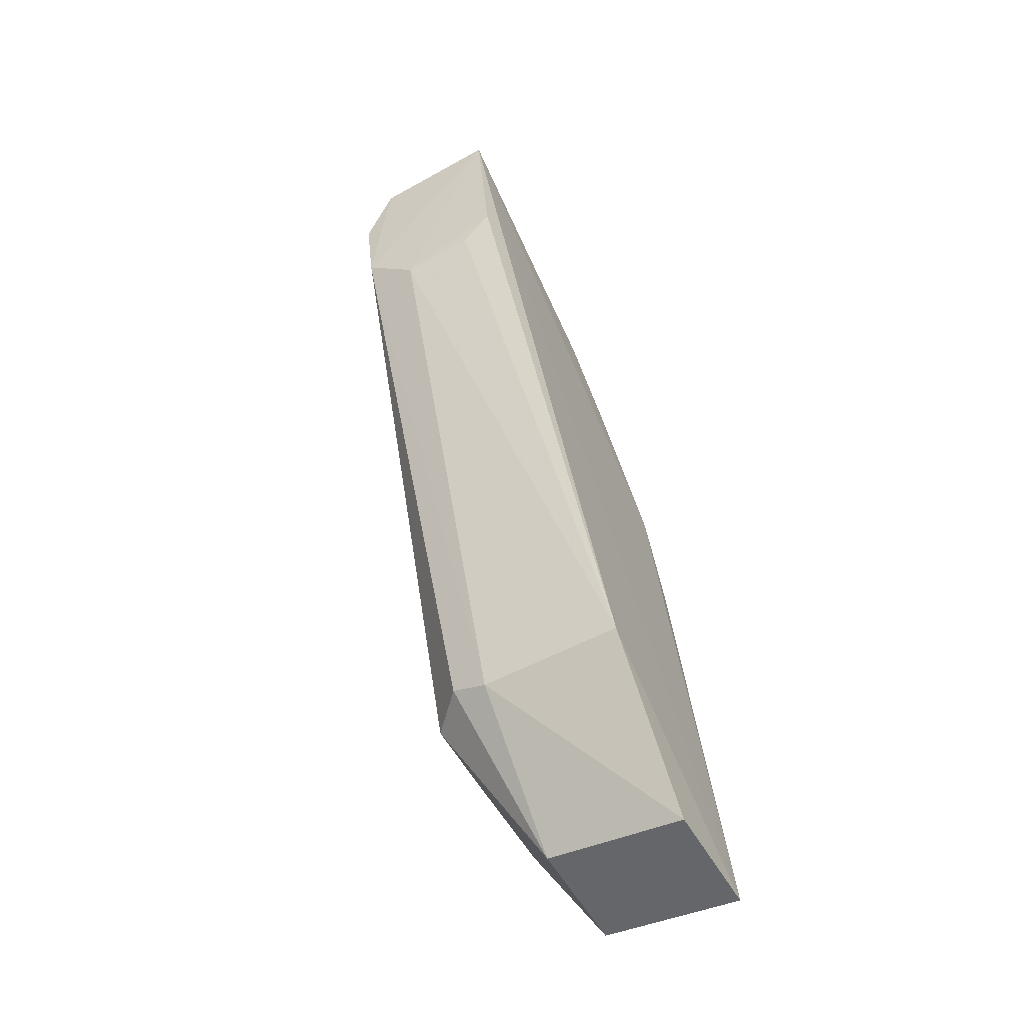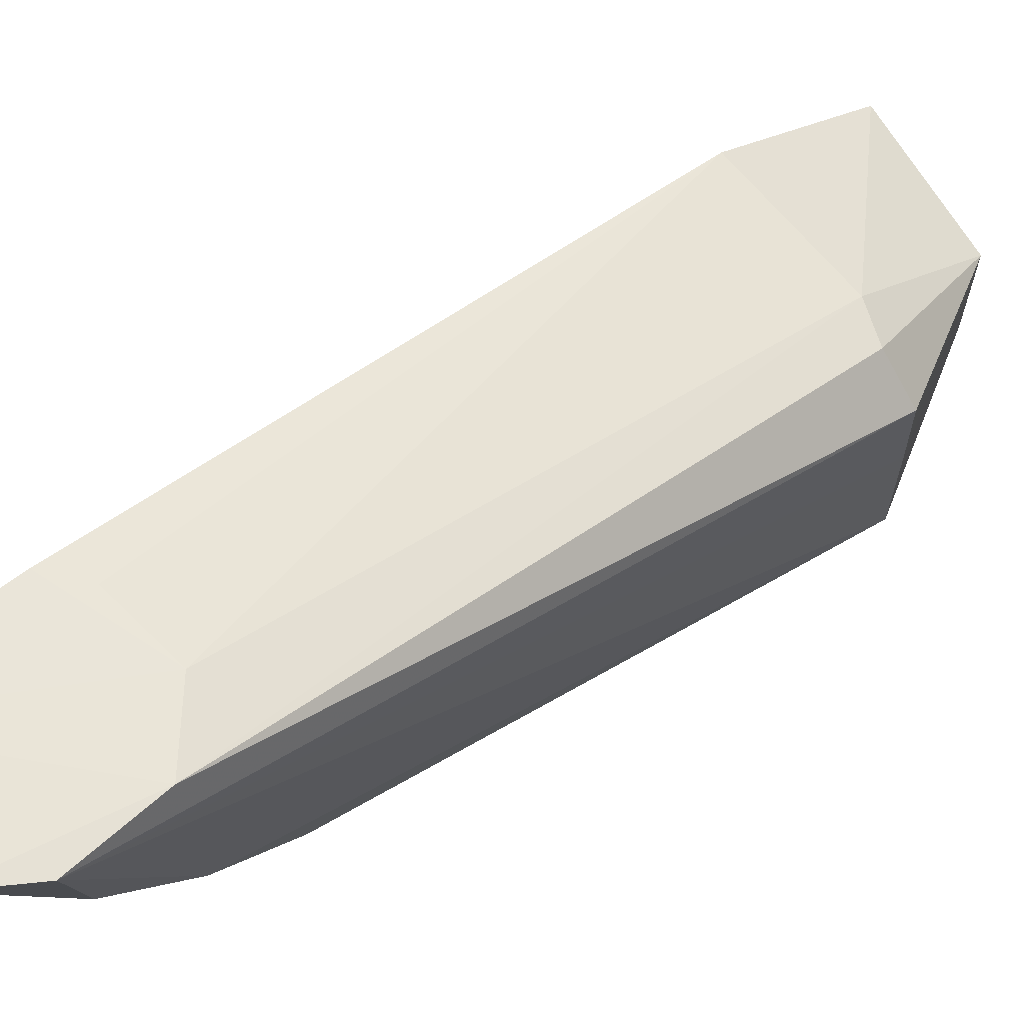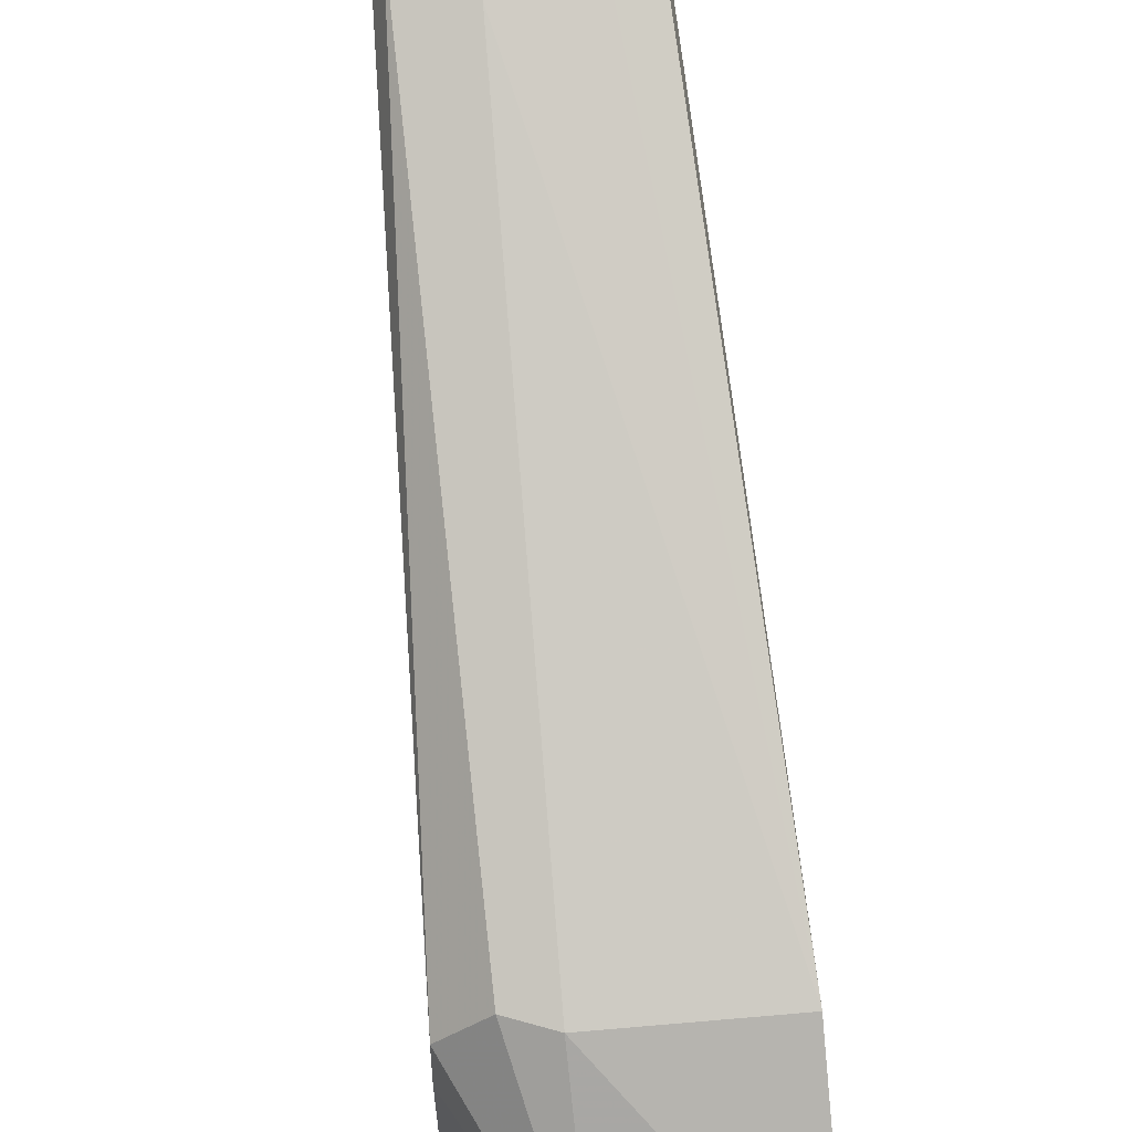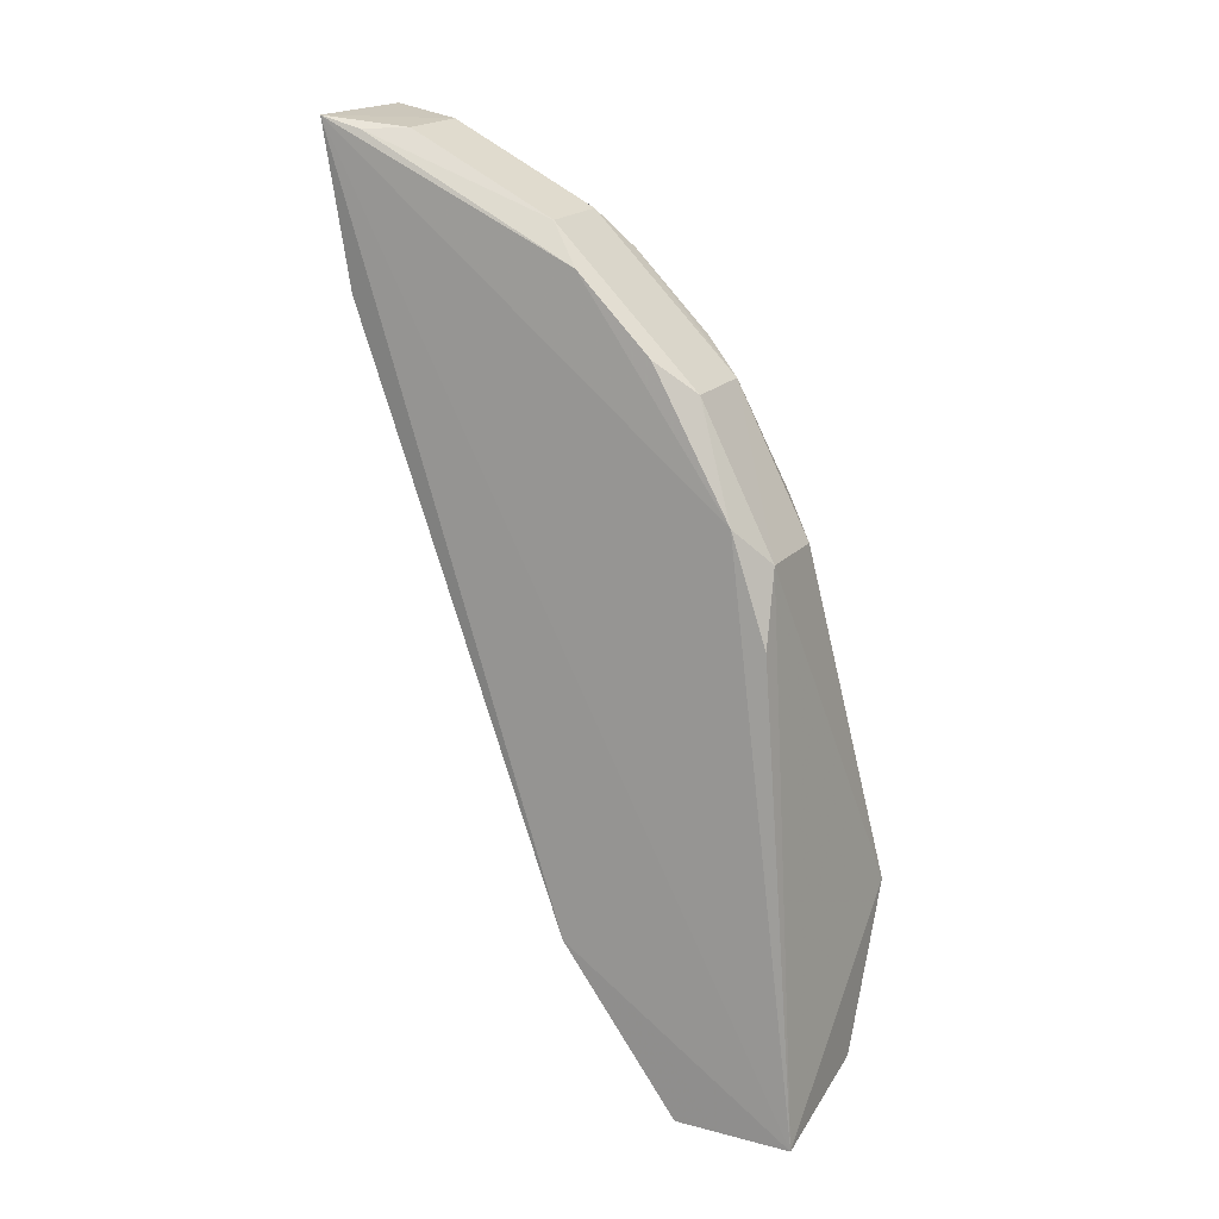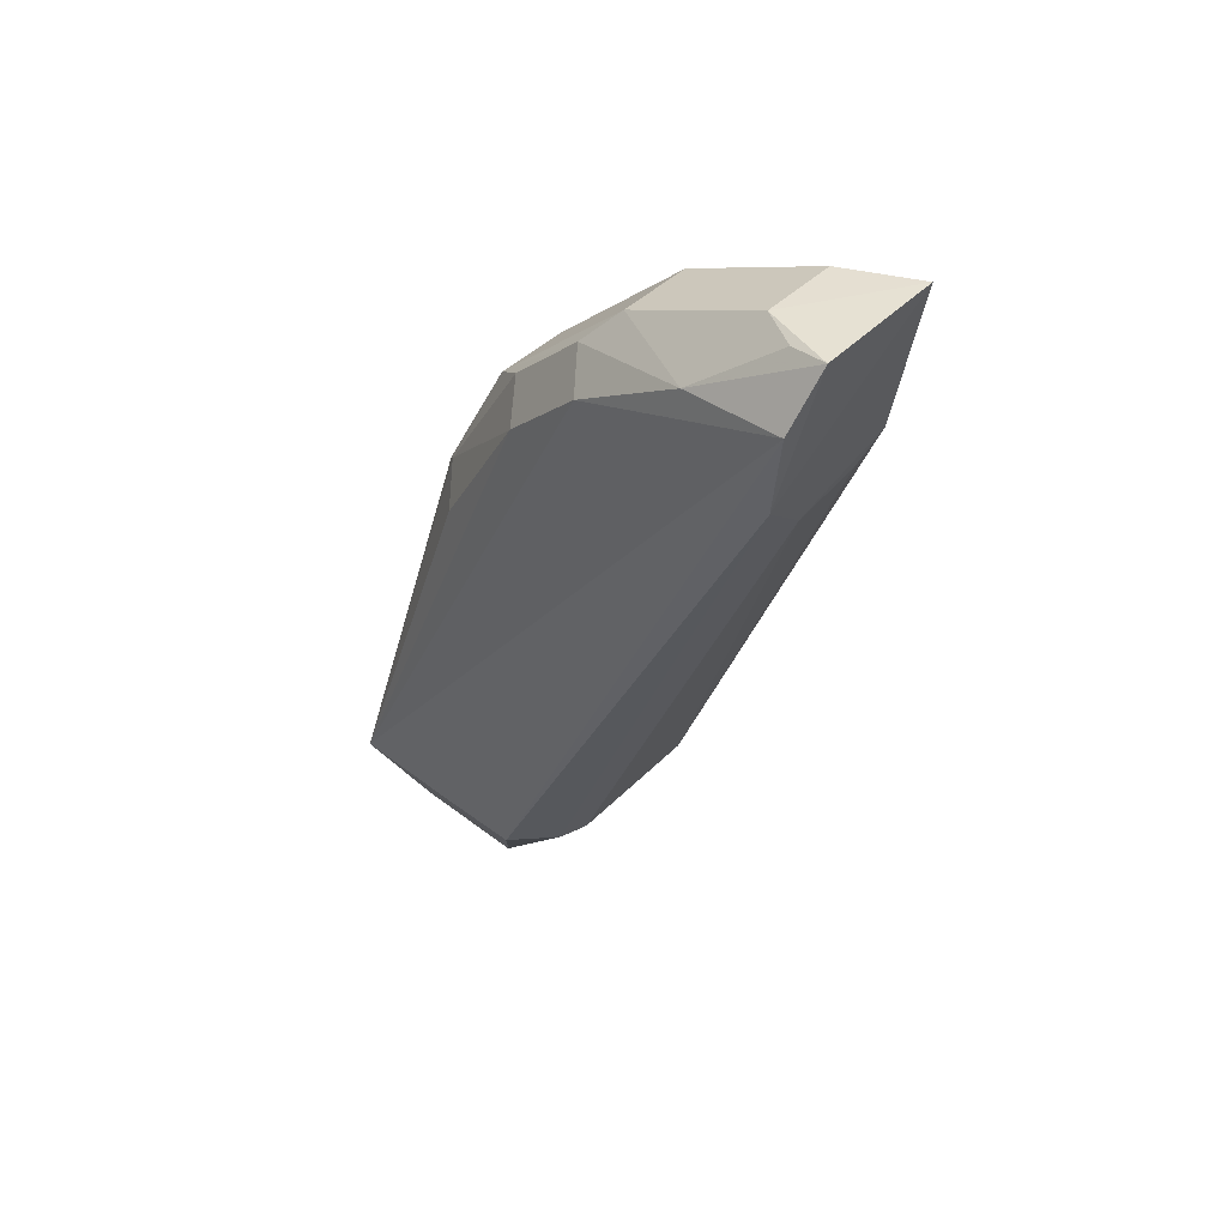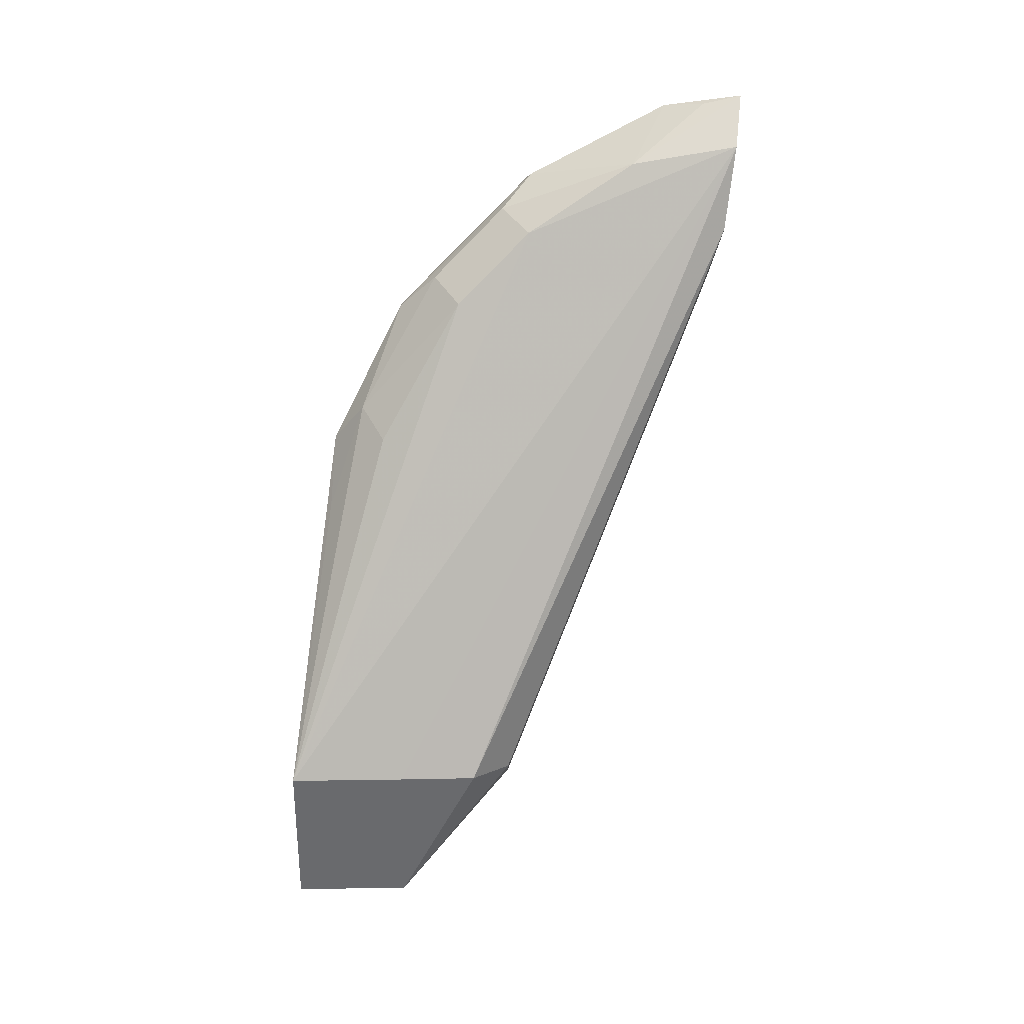
<metadata>
{"format":"obj","ext":"obj","renderer":"f3d","projection":"perspective","resolution":1024,"background":"white","views":[{"elev":-58.1,"azim":30.0,"up":"+Y"},{"elev":67.4,"azim":-131.0,"up":"+Z"},{"elev":64.2,"azim":-6.7,"up":"+Z"},{"elev":18.1,"azim":116.7,"up":"+Y"},{"elev":45.8,"azim":-48.7,"up":"+Y"},{"elev":9.9,"azim":-92.5,"up":"+Y"}]}
</metadata>
<code>
v 0.02542 -0.1225 -0.1815
v 0.02542 -0.1225 -0.2106
v 0.02031 0.1034 -0.09034
v -0.01215 0.1036 -0.0904
v -0.03032 -0.07757 -0.2106
v -0.01102 -0.08131 -0.152
v 0.02556 -0.08227 -0.1523
v -0.01055 -0.1161 -0.1815
v 0.01408 0.04793 -0.1805
v -0.006712 0.05639 -0.09755
v -0.03007 -0.07756 -0.162
v -0.01055 -0.1161 -0.2106
v 0.02031 0.02102 -0.1908
v -0.01883 0.04924 -0.1653
v -0.004891 0.08326 -0.1455
v -0.01995 0.06864 -0.09532
v 0.0201 0.06394 -0.09687
v -0.02035 -0.07731 -0.1523
v -0.03032 -0.07757 -0.1815
v 0.01866 0.07358 -0.1529
v 0.01413 0.01236 -0.1986
v -0.004982 0.1014 -0.1098
v -0.01841 0.08568 -0.1194
v -0.004918 0.04814 -0.1808
v 0.01201 0.05773 -0.09796
v -0.0209 0.09 -0.09265
v 0.01863 0.05549 -0.171
v 0.01405 0.08293 -0.1453
v 0.02031 -0.005611 -0.1997
v -0.01888 0.06785 -0.1468
v -0.01054 0.1015 -0.1001
v -0.004989 0.01247 -0.199
v 0.01412 0.101 -0.1097
v -0.01011 0.07412 -0.1534
v -0.01178 0.02121 -0.1913
v 0.01926 0.1007 -0.09991
v -0.01011 0.05594 -0.1715
v -0.01171 -0.0055 -0.2002
v -0.01933 0.01332 -0.1857
f 7 1 2
f 7 2 3
f 7 6 1
f 8 2 1
f 8 1 6
f 10 6 7
f 12 8 5
f 12 5 2
f 12 2 8
f 13 3 2
f 16 10 3
f 16 3 4
f 16 6 10
f 17 7 3
f 17 3 10
f 18 11 8
f 18 8 6
f 18 16 11
f 18 6 16
f 19 5 8
f 19 8 11
f 20 3 13
f 21 2 5
f 21 9 13
f 22 4 3
f 23 22 15
f 24 15 9
f 24 9 21
f 25 17 10
f 25 10 7
f 25 7 17
f 26 5 19
f 26 16 4
f 26 4 23
f 26 19 11
f 26 11 16
f 27 20 13
f 27 13 9
f 27 9 20
f 28 20 9
f 28 9 15
f 29 21 13
f 29 13 2
f 29 2 21
f 30 26 23
f 30 14 5
f 30 5 26
f 31 23 4
f 31 4 22
f 31 22 23
f 32 24 21
f 32 21 5
f 33 22 3
f 33 28 15
f 33 15 22
f 34 30 23
f 34 23 15
f 34 15 24
f 35 24 32
f 36 33 3
f 36 3 20
f 36 20 28
f 36 28 33
f 37 34 24
f 37 14 30
f 37 30 34
f 37 35 14
f 37 24 35
f 38 35 32
f 38 32 5
f 38 5 35
f 39 35 5
f 39 5 14
f 39 14 35

</code>
